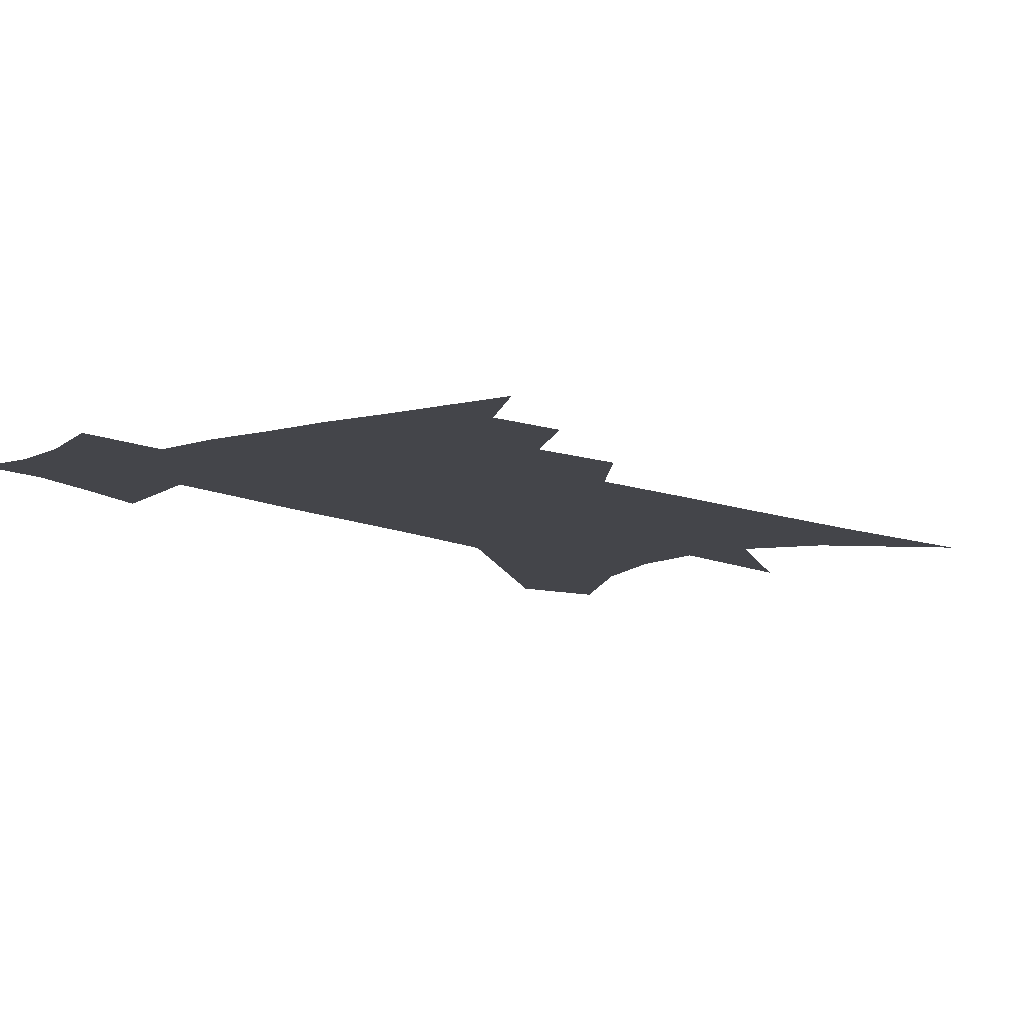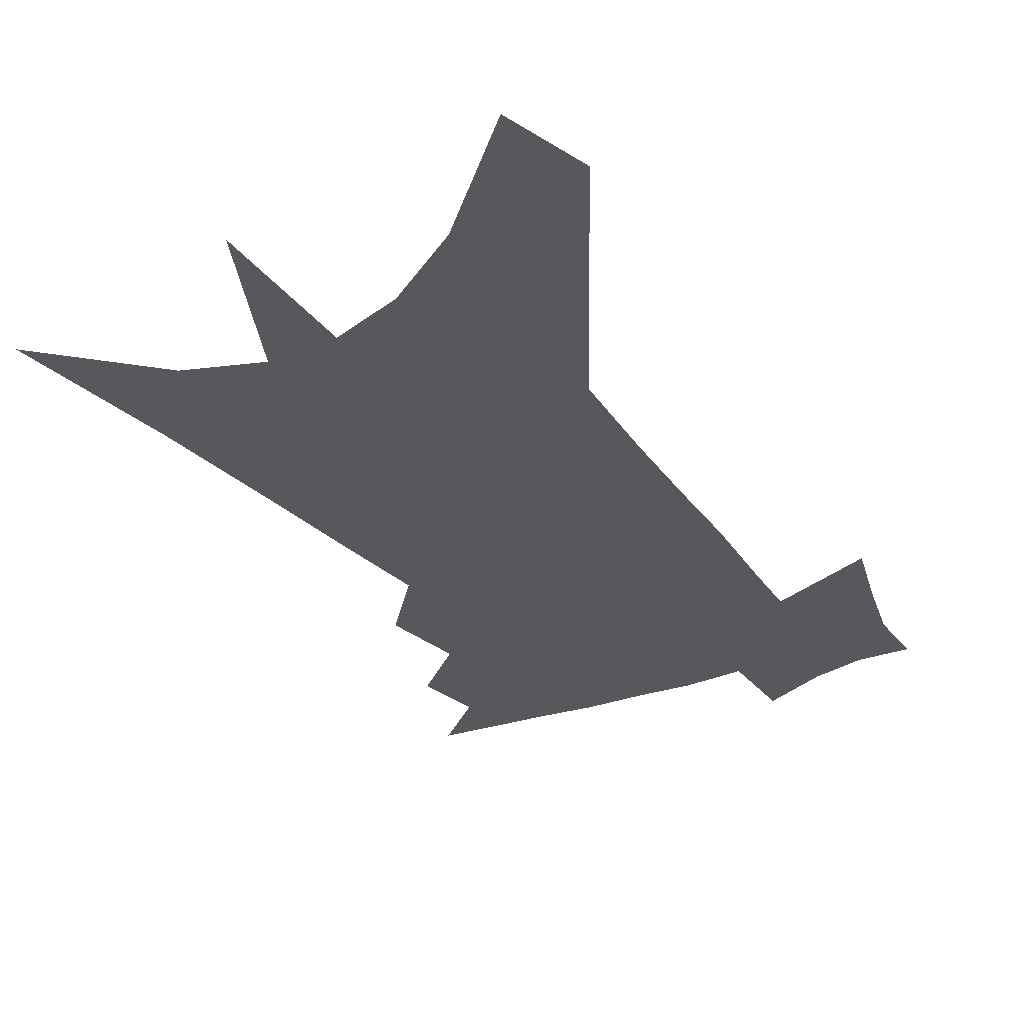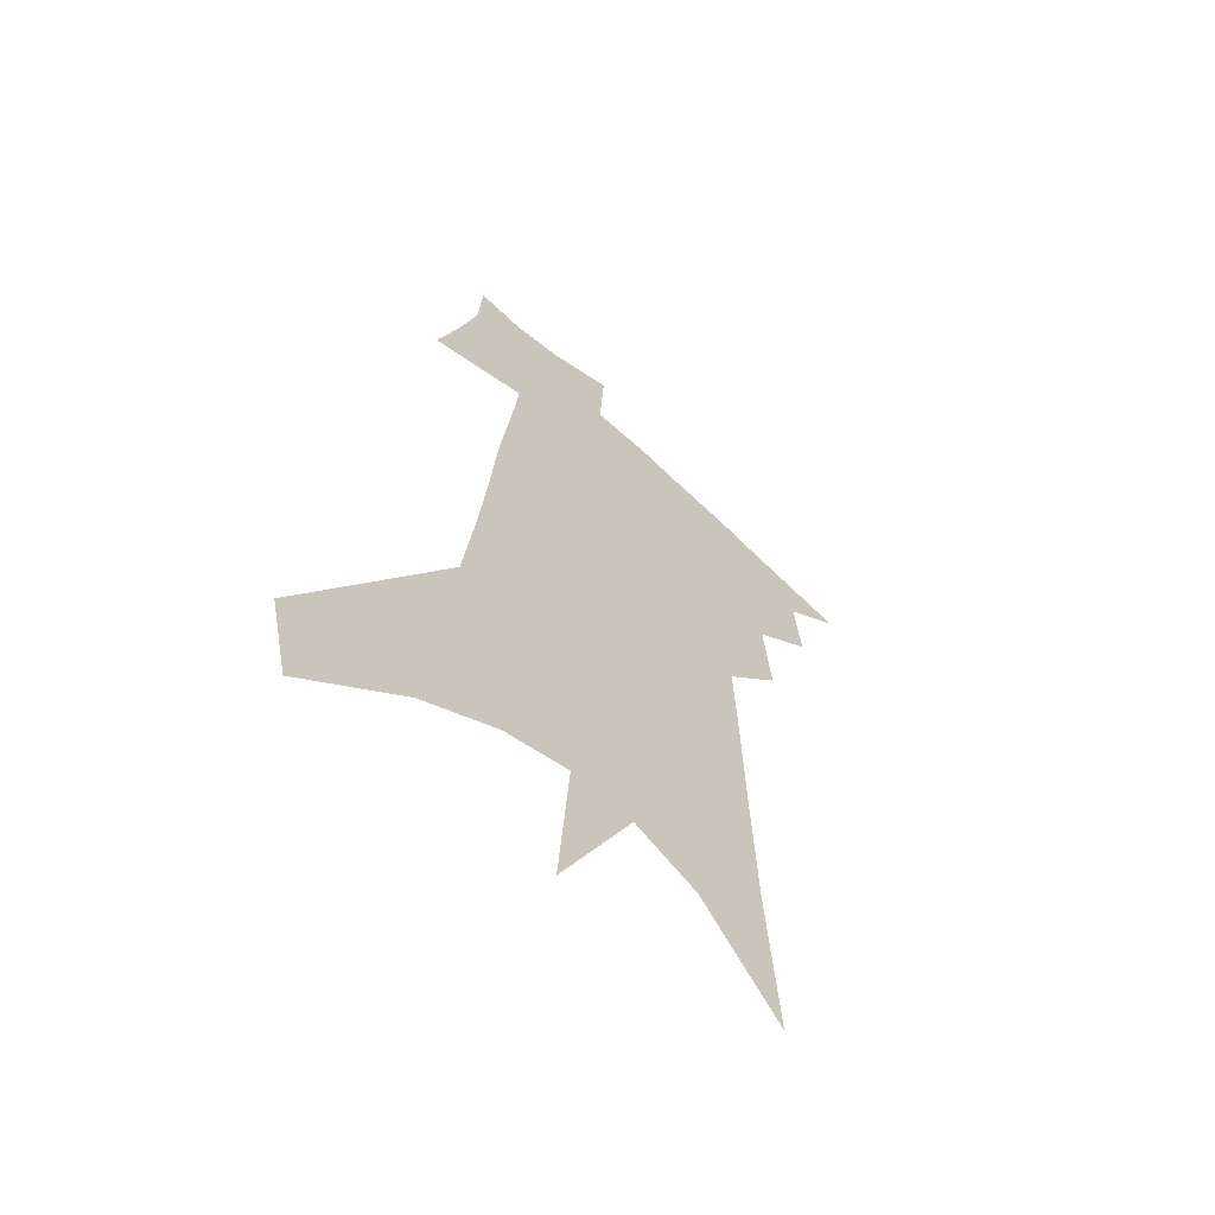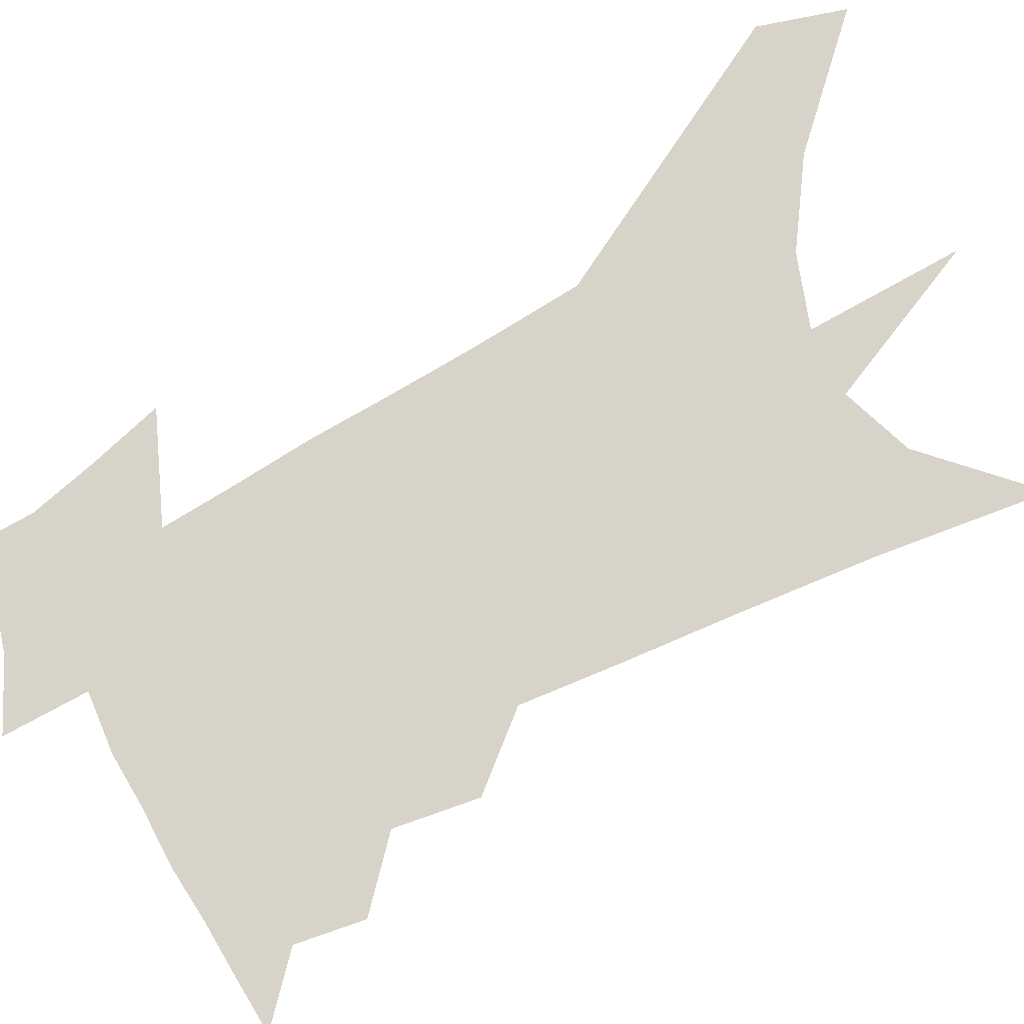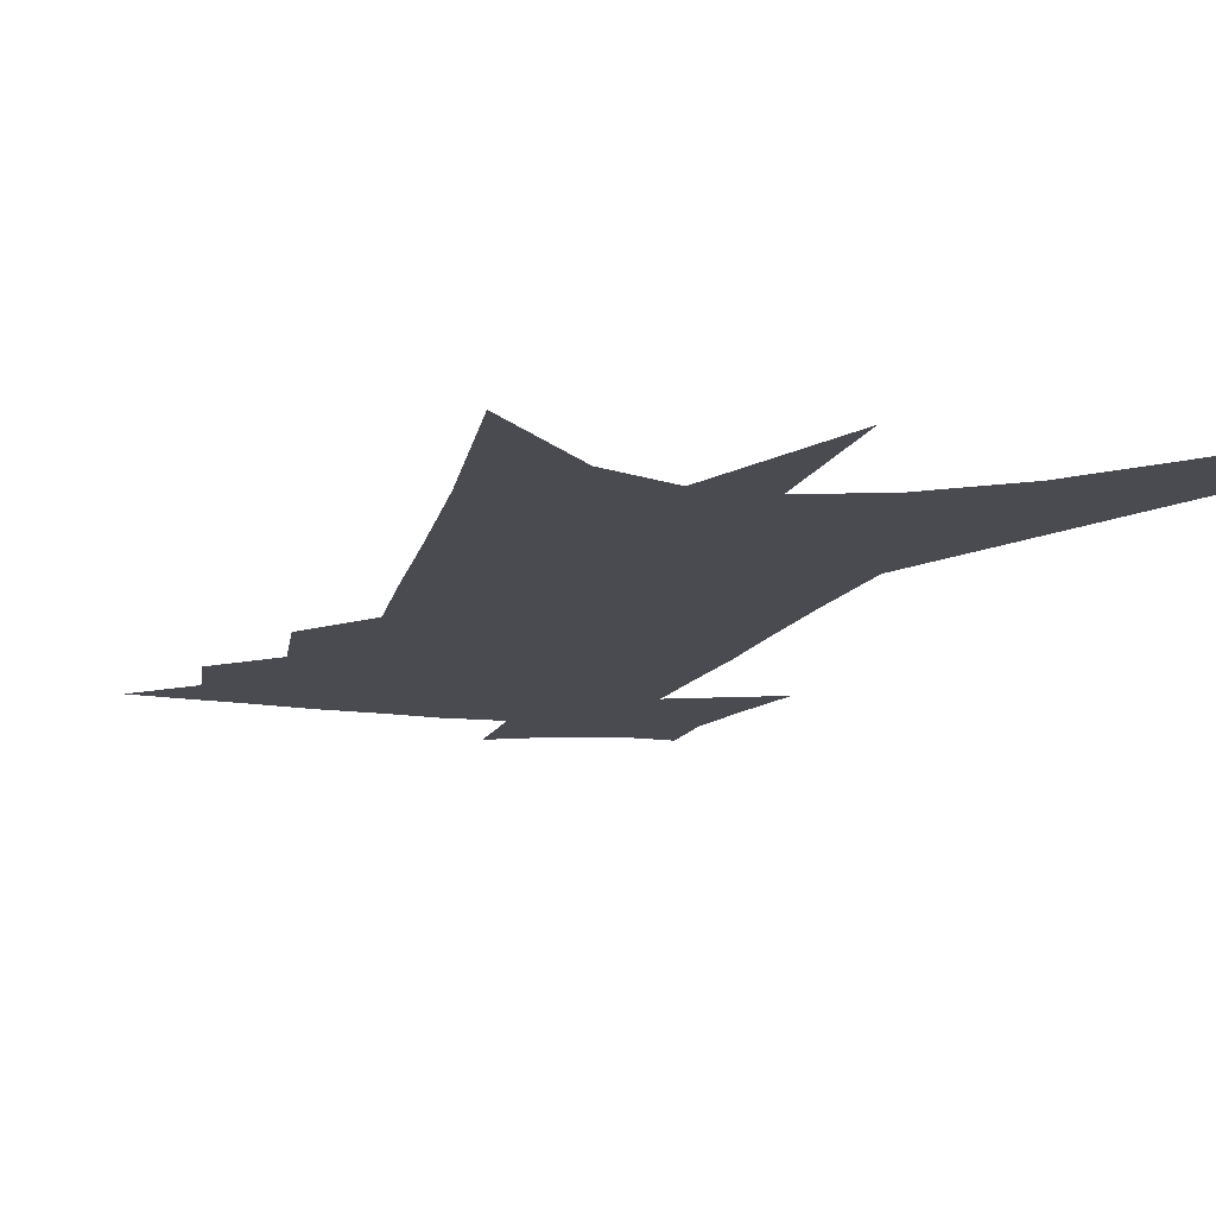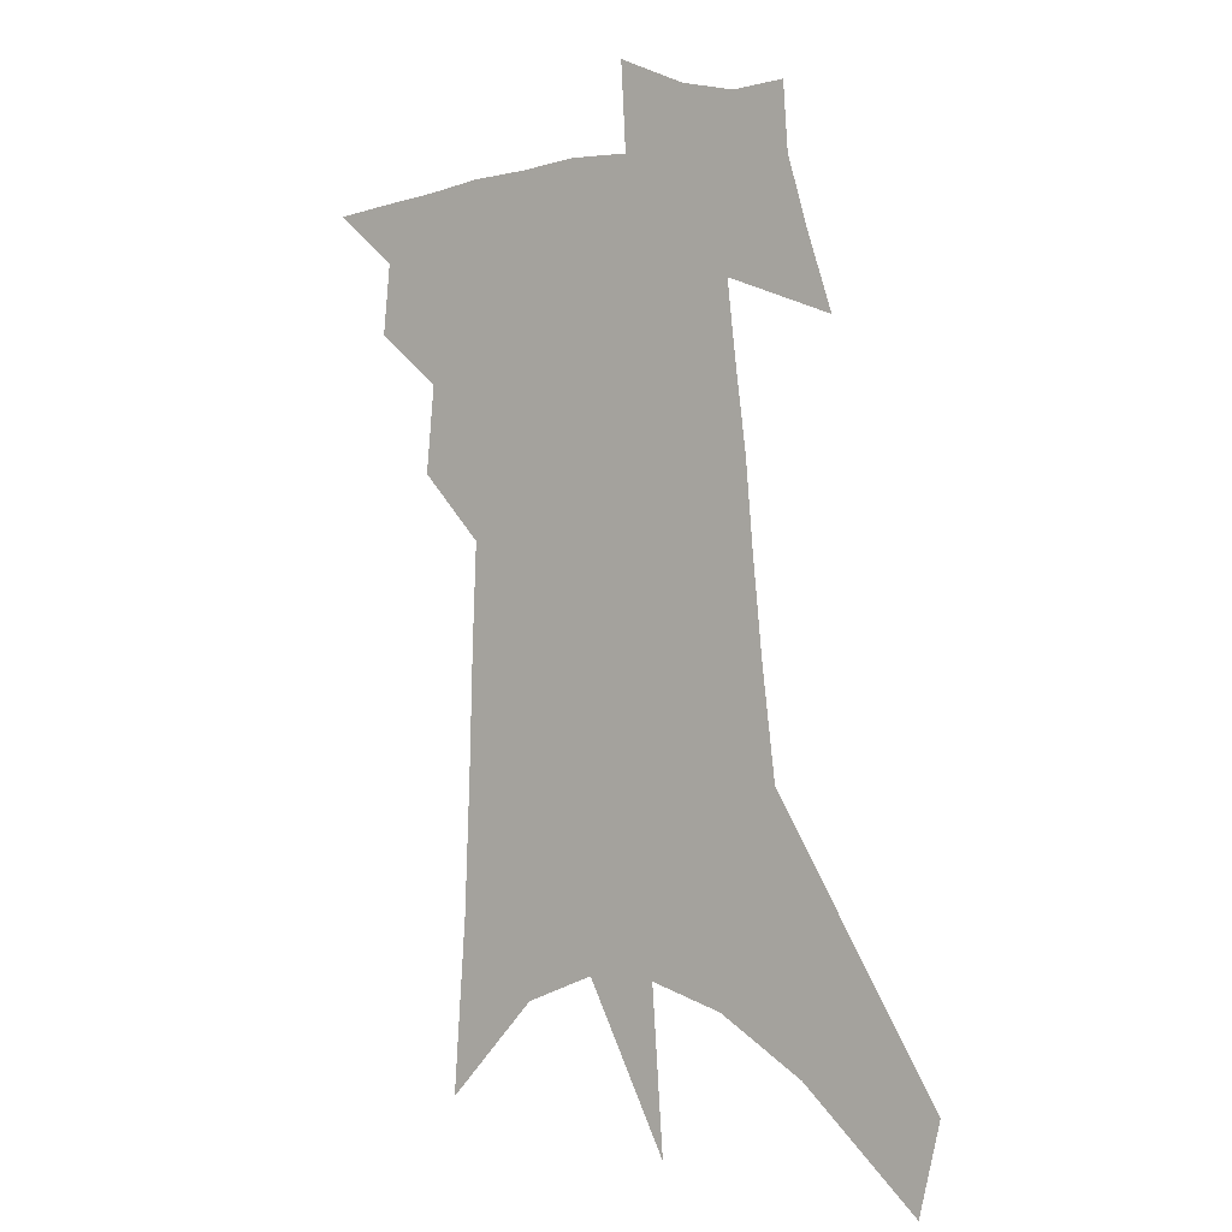
<metadata>
{"format":"obj","ext":"obj","renderer":"f3d","projection":"perspective","resolution":1024,"background":"white","views":[{"elev":-9.3,"azim":-139.4,"up":"+Z"},{"elev":-28.6,"azim":32.8,"up":"+Z"},{"elev":-61.7,"azim":136.5,"up":"+Y"},{"elev":76.7,"azim":-115.0,"up":"+Z"},{"elev":-14.5,"azim":-14.1,"up":"+Z"},{"elev":-0.0,"azim":36.9,"up":"+Y"}]}
</metadata>
<code>
v 610.1 335.3 0
v 610.4 334.6 0
v 610.4 335 0
v 610.4 335.4 0
v 610.7 333.8 0
v 610.8 334.3 0
v 610.8 334.7 0
v 610.8 335 0
v 610.8 335.4 0
v 610.9 330.2 0
v 611 331.2 0
v 611.1 332.1 0
v 611.1 332.8 0
v 611.1 333.4 0
v 611.1 333.9 0
v 611.2 334.4 0
v 611.2 334.7 0
v 611.1 335.1 0
v 611.1 335.4 0
v 611.5 330.8 0
v 611.5 331.6 0
v 611.5 332.3 0
v 611.5 333 0
v 611.5 333.5 0
v 611.5 334 0
v 611.5 334.4 0
v 611.5 334.8 0
v 611.5 335.1 0
v 611.5 335.5 0
v 611.9 330.9 0
v 611.9 331.7 0
v 611.9 332.3 0
v 611.9 333 0
v 611.8 333.5 0
v 611.8 334 0
v 611.8 334.4 0
v 611.8 334.8 0
v 611.8 335.1 0
v 611.8 335.5 0
v 612.4 330 0
v 612.3 331 0
v 612.3 331.7 0
v 612.3 332.4 0
v 612.2 333 0
v 612.2 333.6 0
v 612.2 334 0
v 612.2 334.5 0
v 612.2 334.8 0
v 612.2 335.1 0
v 612.2 335.5 0
v 612.1 336 0
v 612.8 330.8 0
v 612.7 331.6 0
v 612.6 332.3 0
v 612.6 332.9 0
v 612.6 333.5 0
v 612.5 333.9 0
v 612.5 334.4 0
v 612.5 334.8 0
v 612.5 335.1 0
v 612.5 335.5 0
v 612.6 335.8 0
v 613.3 330.5 0
v 613.2 331.3 0
v 613.1 332 0
v 613.1 332.7 0
v 613 333.3 0
v 613 333.8 0
v 612.9 334.3 0
v 612.8 334.7 0
v 612.8 335.1 0
v 612.8 335.4 0
v 612.9 335.7 0
v 614 329.9 0
v 614.1 330.4 0
v 613.5 334.5 0
v 613.3 334.9 0
v 613.2 335.4 0
v 613.2 335.8 0
f 3 4 1
f 6 7 2
f 2 7 3
f 7 8 3
f 3 8 4
f 8 9 4
f 14 15 5
f 5 15 6
f 15 16 6
f 6 16 7
f 16 17 7
f 7 17 8
f 17 18 8
f 8 18 9
f 18 19 9
f 10 20 11
f 20 21 11
f 11 21 12
f 21 22 12
f 12 22 13
f 22 23 13
f 13 23 14
f 23 24 14
f 14 24 15
f 24 25 15
f 15 25 16
f 25 26 16
f 16 26 17
f 26 27 17
f 17 27 18
f 27 28 18
f 18 28 19
f 28 29 19
f 20 30 21
f 30 31 21
f 21 31 22
f 31 32 22
f 22 32 23
f 32 33 23
f 23 33 24
f 33 34 24
f 24 34 25
f 34 35 25
f 25 35 26
f 35 36 26
f 26 36 27
f 36 37 27
f 27 37 28
f 37 38 28
f 28 38 29
f 38 39 29
f 40 41 30
f 30 41 31
f 41 42 31
f 31 42 32
f 42 43 32
f 32 43 33
f 43 44 33
f 33 44 34
f 44 45 34
f 34 45 35
f 45 46 35
f 35 46 36
f 46 47 36
f 36 47 37
f 47 48 37
f 37 48 38
f 48 49 38
f 38 49 39
f 49 50 39
f 41 52 42
f 52 53 42
f 42 53 43
f 53 54 43
f 43 54 44
f 54 55 44
f 44 55 45
f 55 56 45
f 45 56 46
f 56 57 46
f 46 57 47
f 57 58 47
f 47 58 48
f 58 59 48
f 48 59 49
f 59 60 49
f 49 60 50
f 60 61 50
f 50 61 51
f 61 62 51
f 52 63 53
f 63 64 53
f 53 64 54
f 64 65 54
f 54 65 55
f 65 66 55
f 55 66 56
f 66 67 56
f 56 67 57
f 67 68 57
f 57 68 58
f 68 69 58
f 58 69 59
f 69 70 59
f 59 70 60
f 70 71 60
f 60 71 61
f 71 72 61
f 61 72 62
f 72 73 62
f 63 74 64
f 74 75 64
f 64 75 65
f 70 76 71
f 76 77 71
f 71 77 72
f 77 78 72
f 72 78 73
f 78 79 73

</code>
